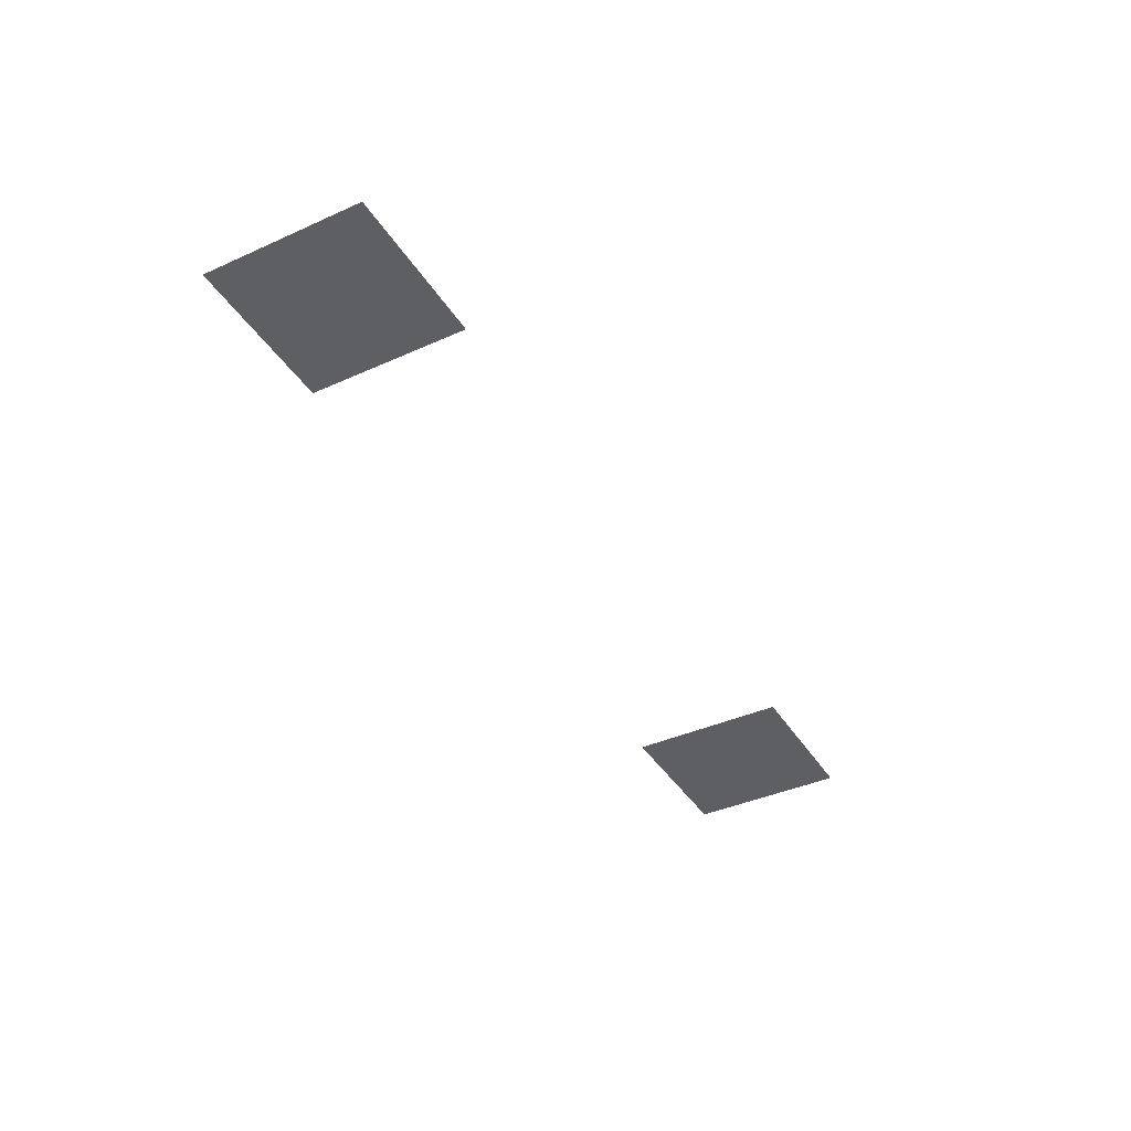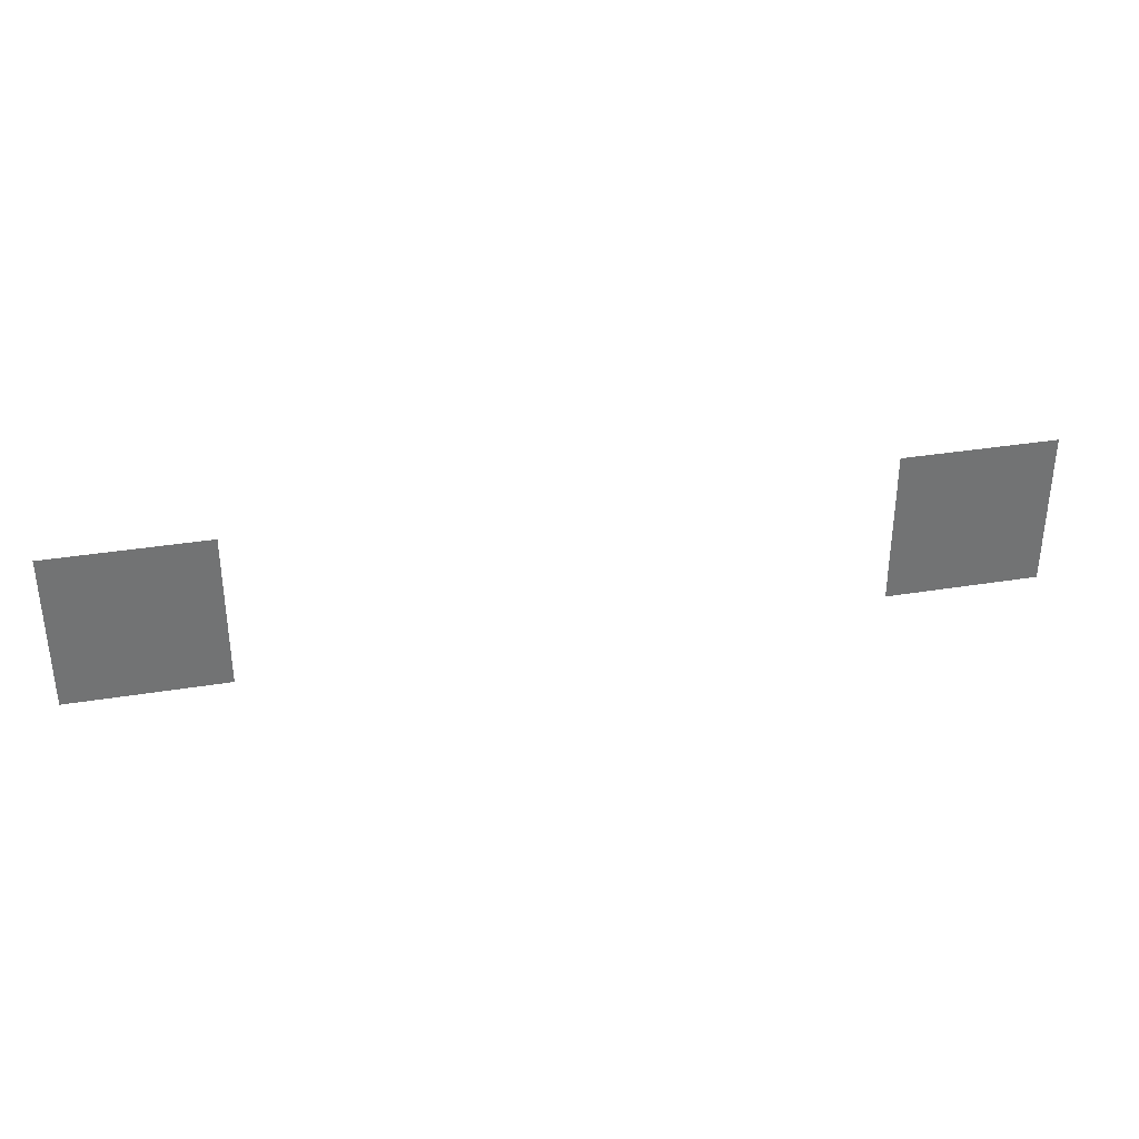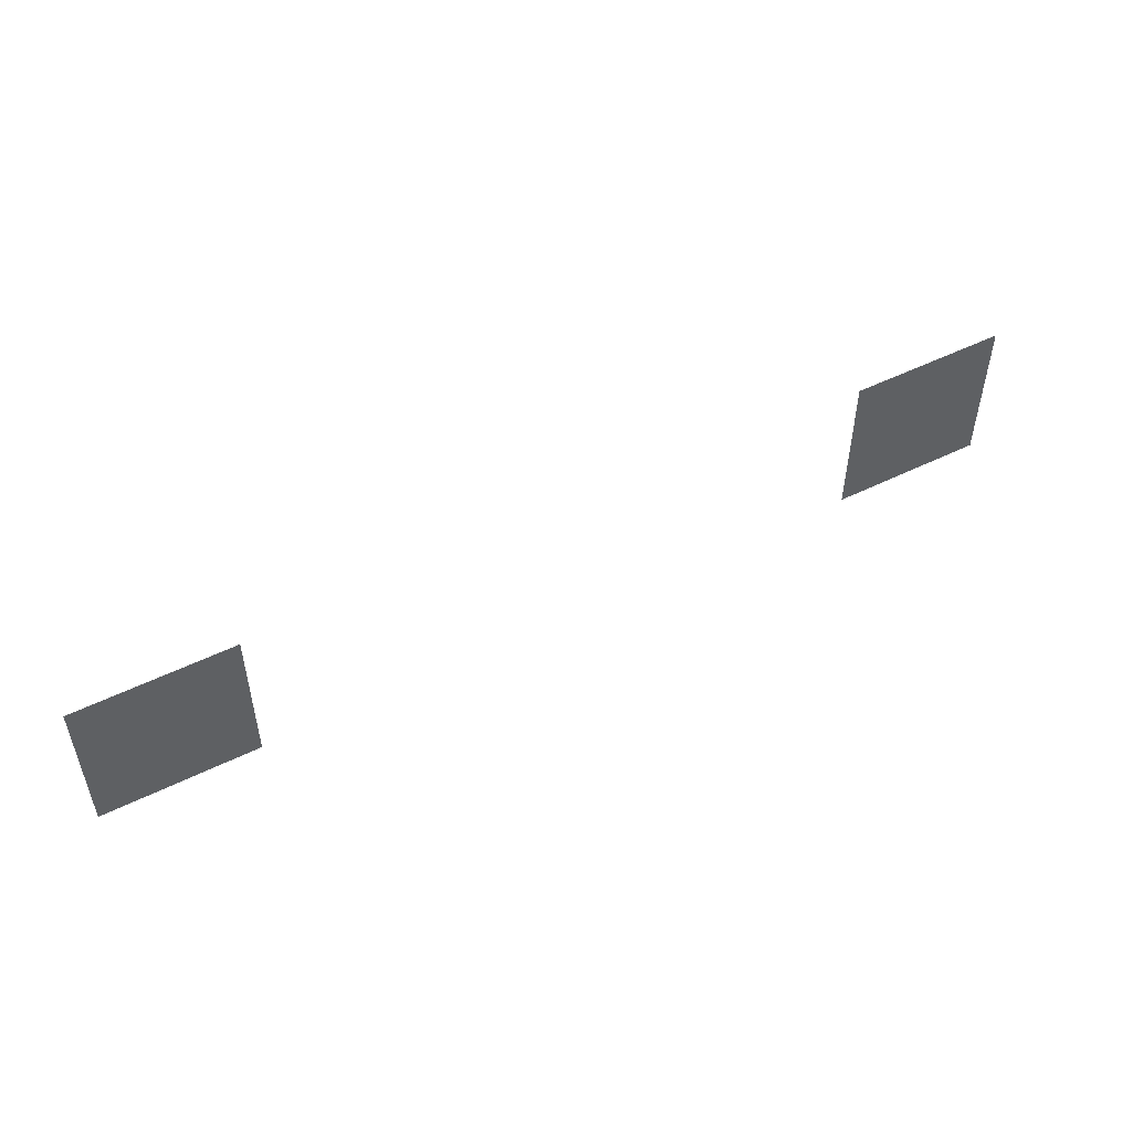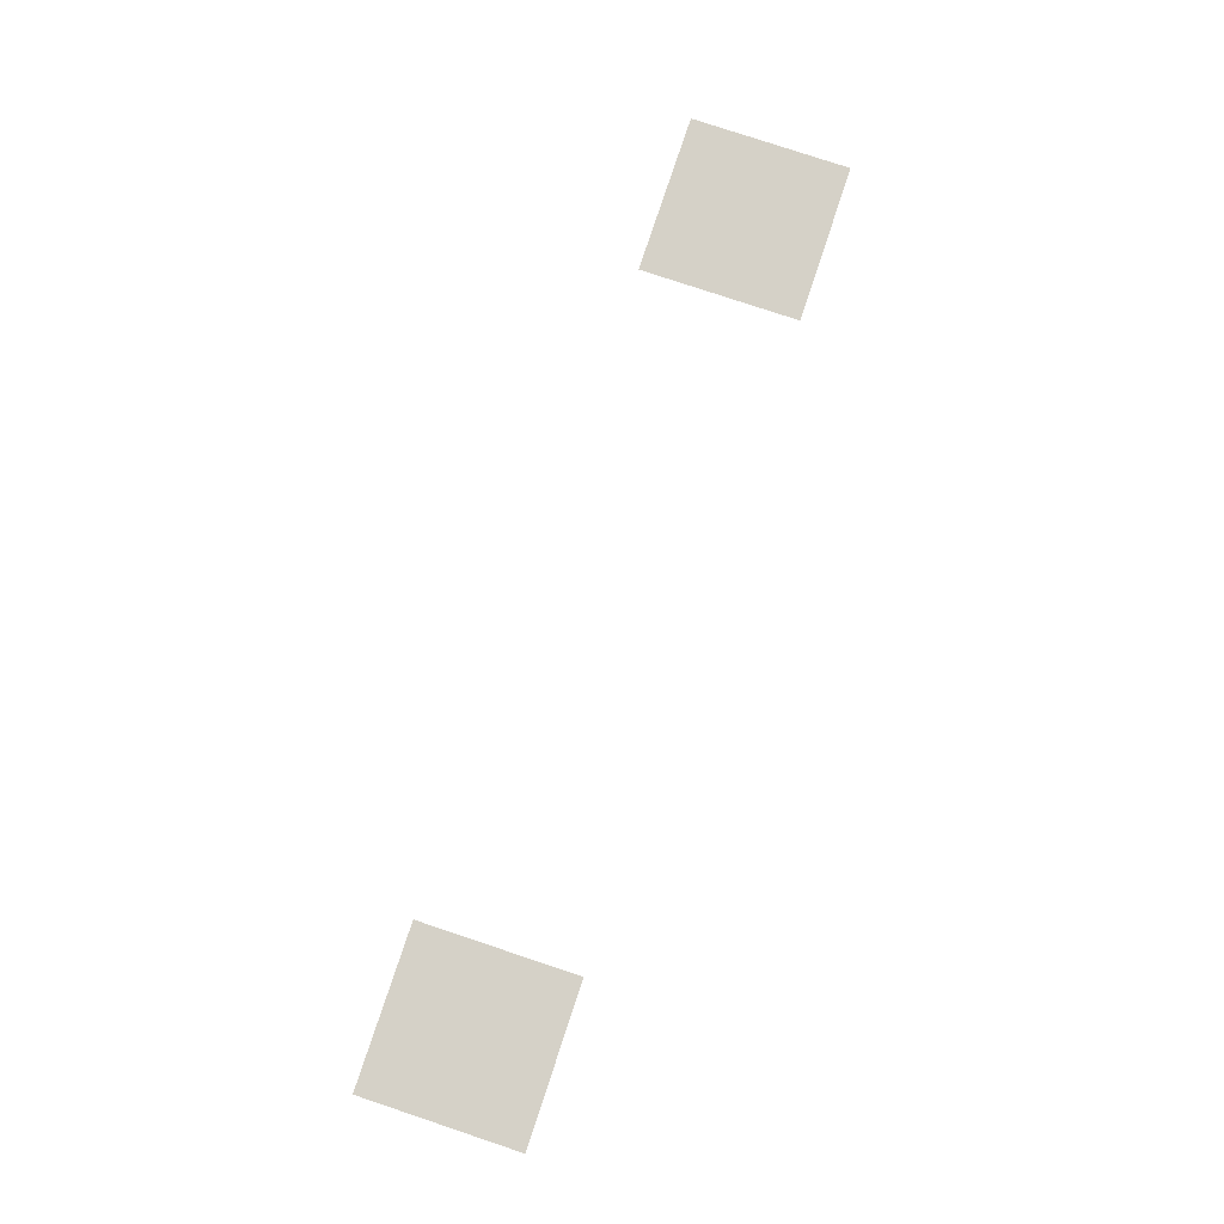
<metadata>
{"format":"obj","ext":"obj","renderer":"f3d","projection":"perspective","resolution":1024,"background":"white","views":[{"elev":-39.7,"azim":119.1,"up":"+Z"},{"elev":34.6,"azim":167.6,"up":"+Y"},{"elev":51.2,"azim":-28.2,"up":"+Y"},{"elev":79.5,"azim":108.4,"up":"+Z"}]}
</metadata>
<code>
v -6 -14 0
v -7 -14 0
v -7 -13 0
v -6 -13 0
v -11 -14 0
v -12 -14 0
v -12 -13 0
v -11 -13 0
g Map_Master_mesh_0226
f 1 2 3 4
f 5 6 7 8

</code>
